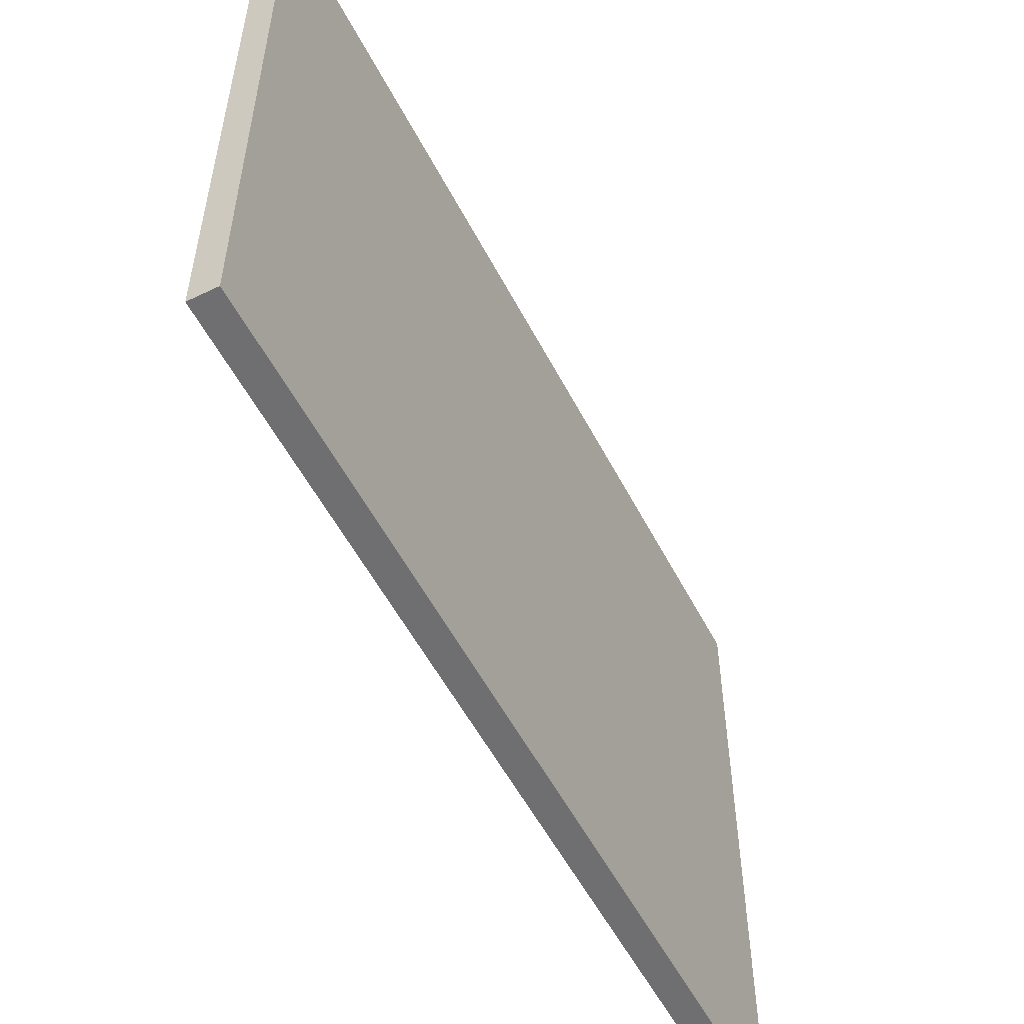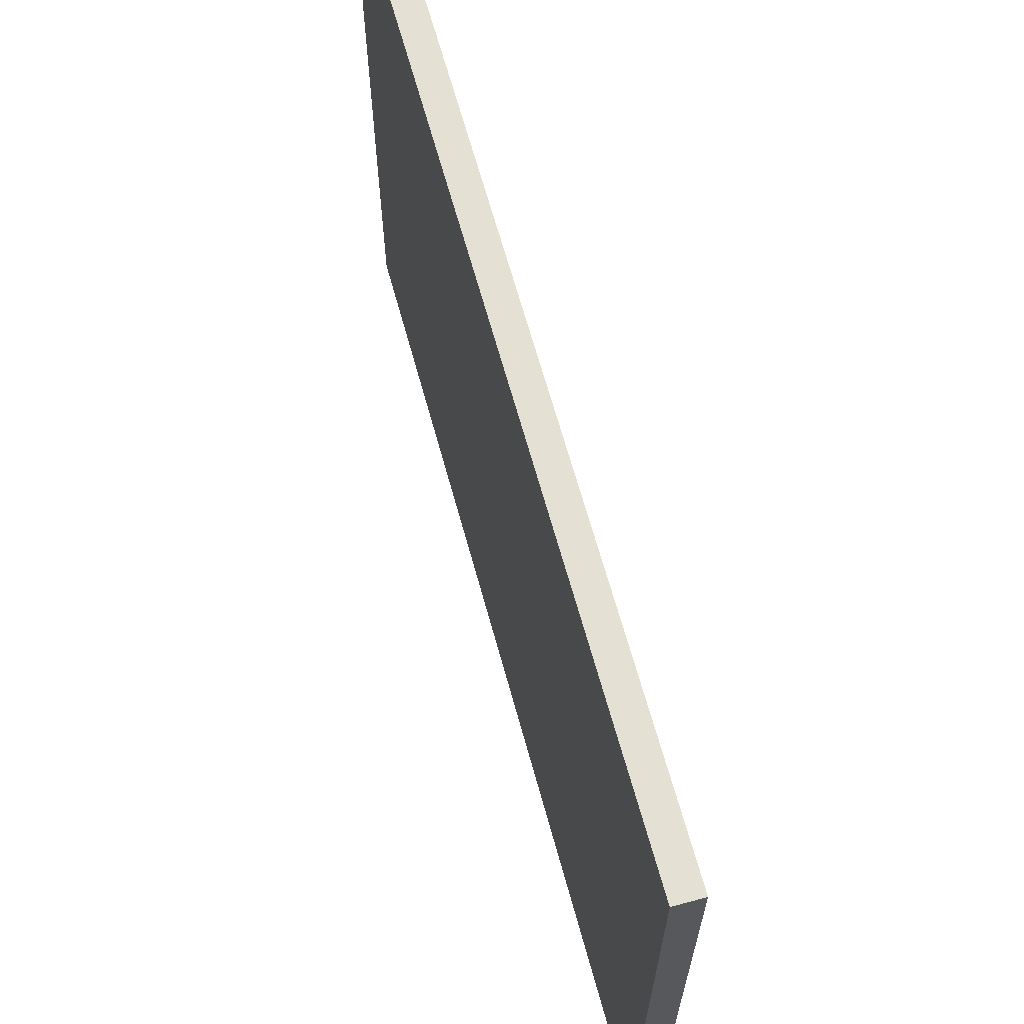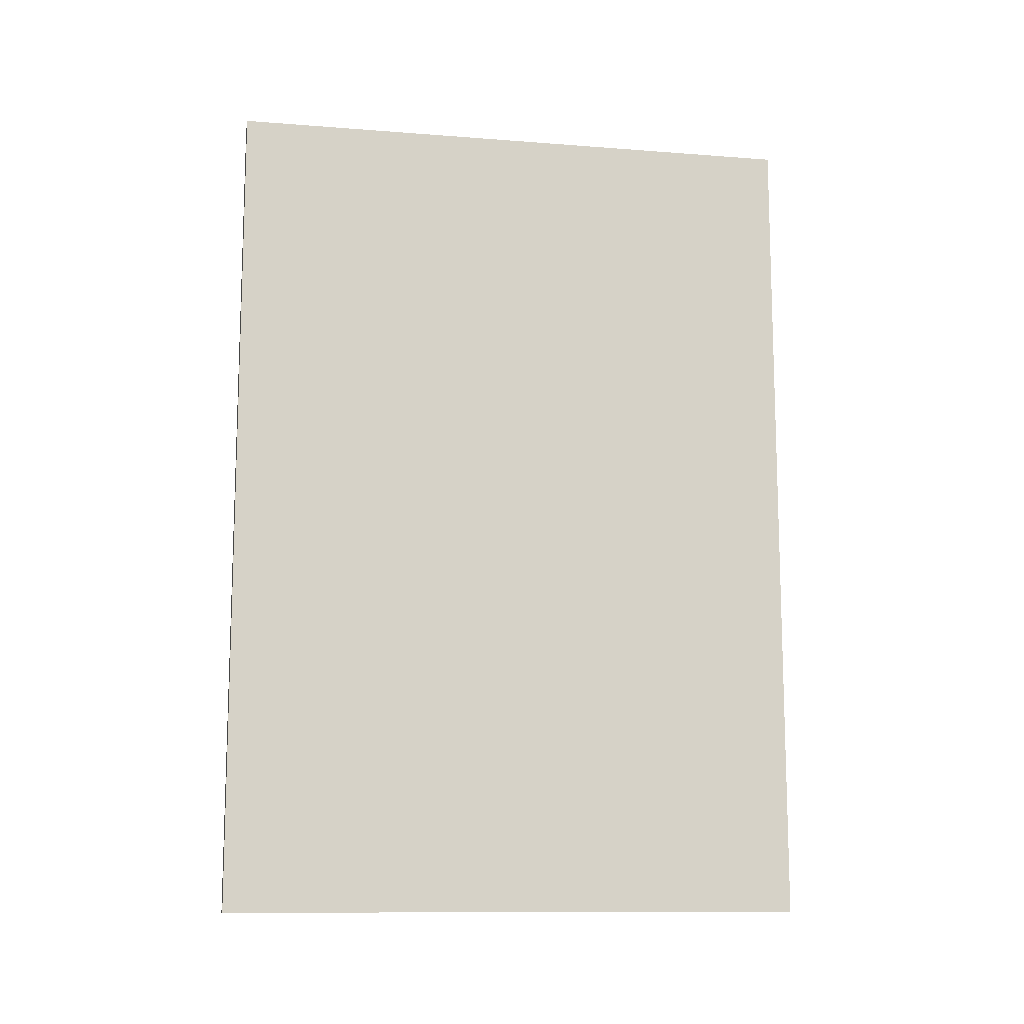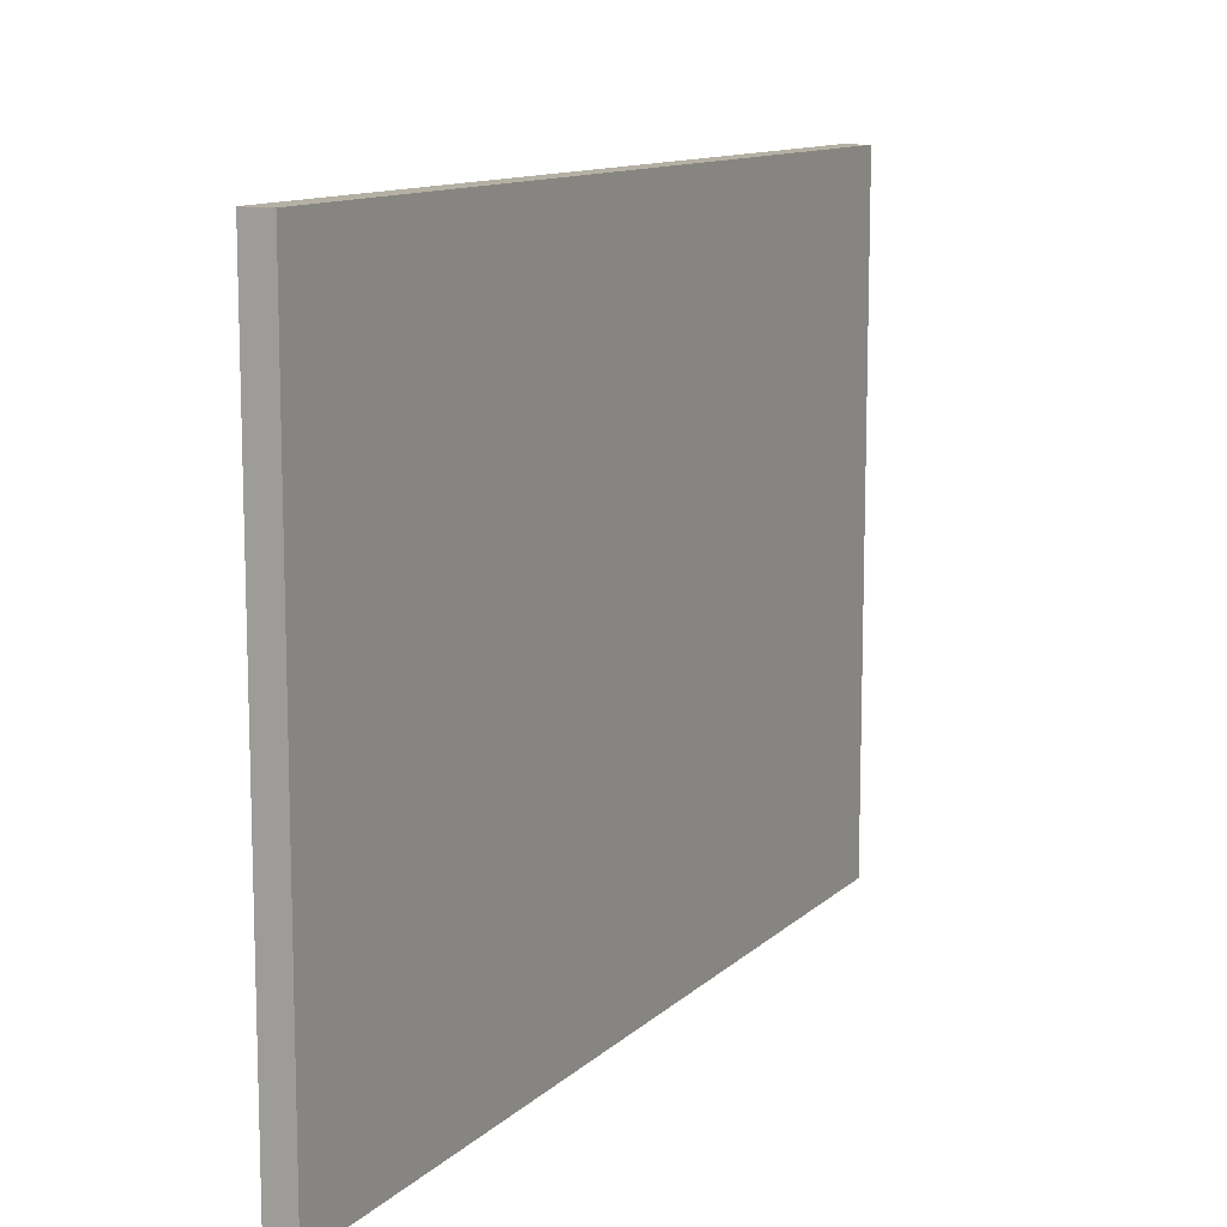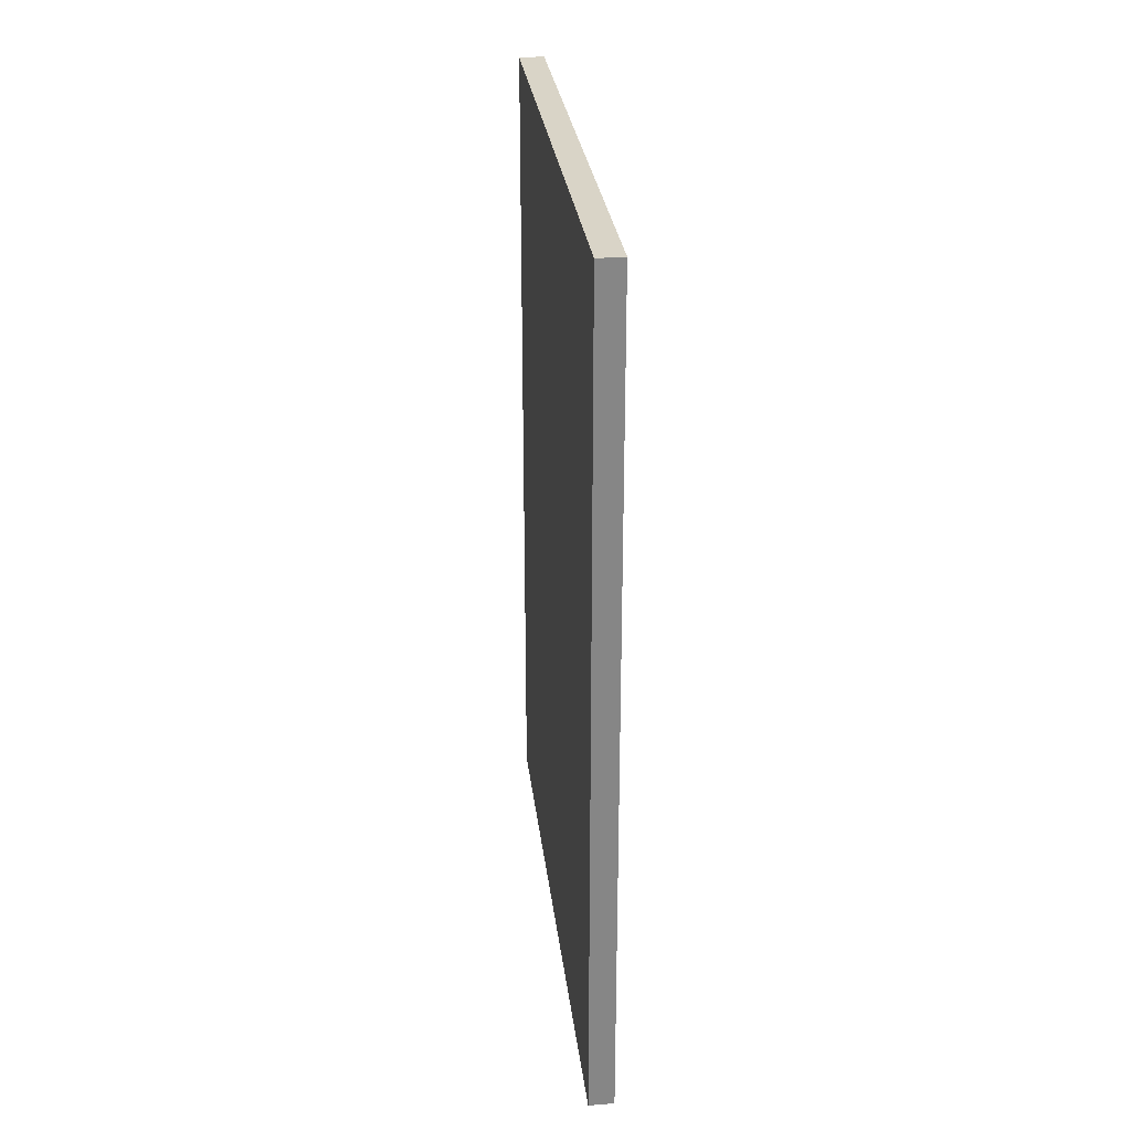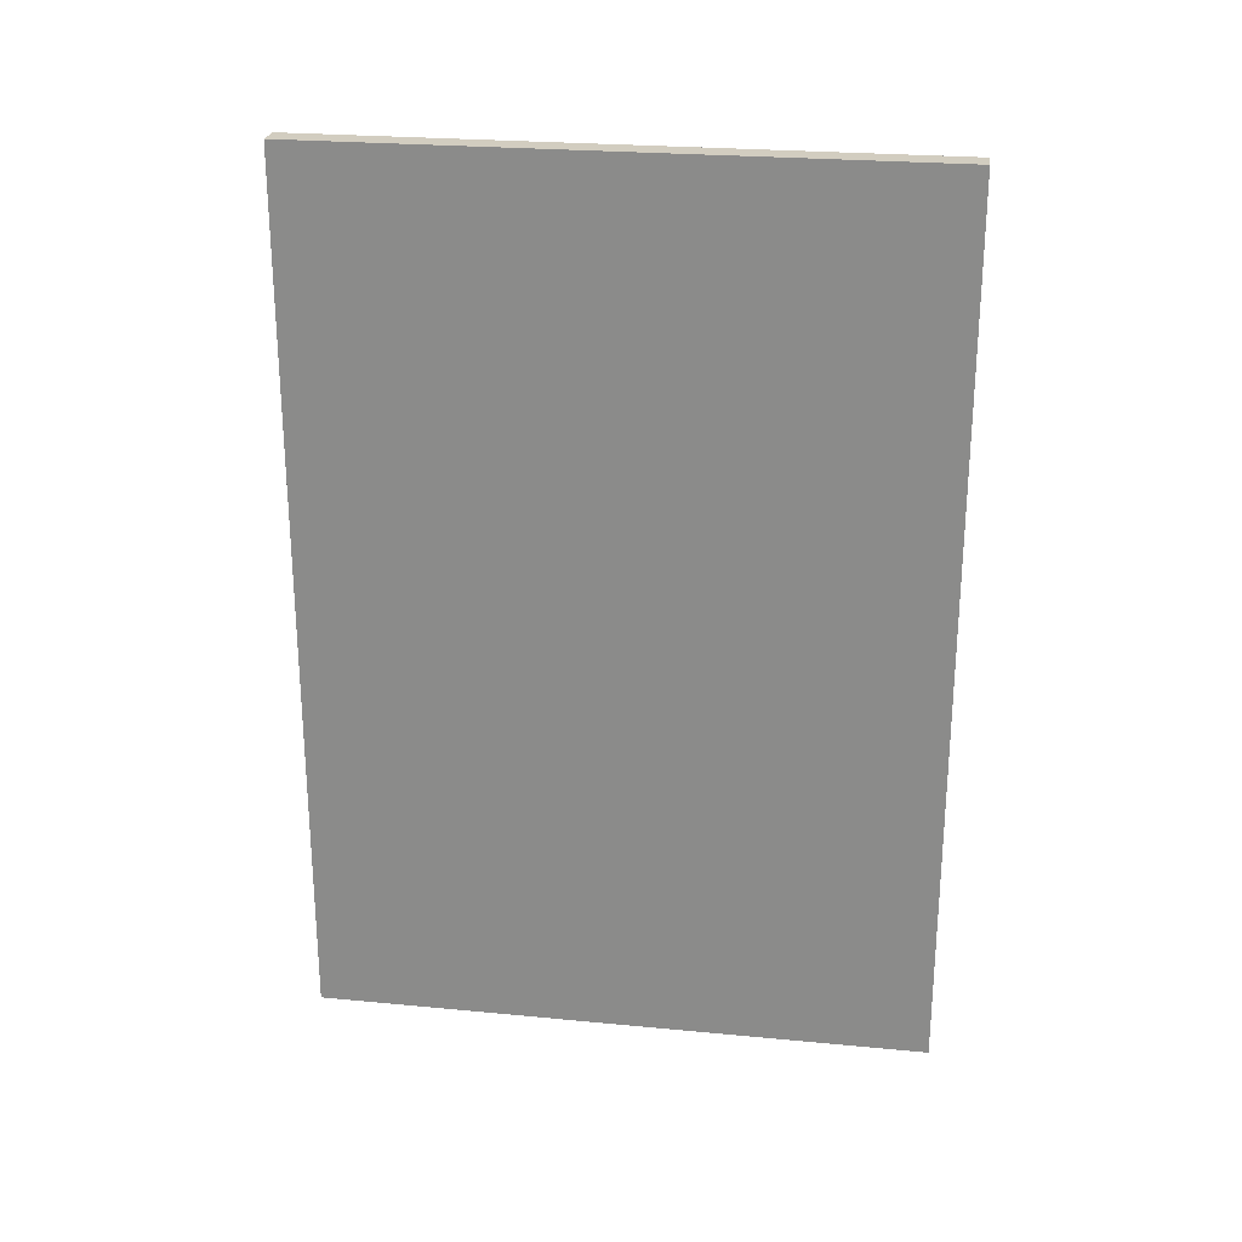
<metadata>
{"format":"obj","ext":"obj","renderer":"f3d","projection":"perspective","resolution":1024,"background":"white","views":[{"elev":-54.7,"azim":27.1,"up":"+Z"},{"elev":65.2,"azim":-15.3,"up":"+Z"},{"elev":-11.9,"azim":79.5,"up":"+Y"},{"elev":11.5,"azim":26.6,"up":"+Z"},{"elev":28.4,"azim":173.4,"up":"+Y"},{"elev":24.7,"azim":98.9,"up":"+Y"}]}
</metadata>
<code>
v 3.268 0.3355 1.85
v 3.268 0.3355 2.32
v 3.268 -0.3345 2.32
v 3.268 -0.3345 1.85
v 3.248 -0.3345 2.32
v 3.248 0.3355 2.32
v 3.248 0.3355 1.85
v 3.248 -0.3345 1.85
v 3.268 -0.3345 2.32
v 3.248 -0.3345 2.32
v 3.248 -0.3345 1.85
v 3.268 -0.3345 1.85
v 3.248 0.3355 1.85
v 3.248 0.3355 2.32
v 3.268 0.3355 2.32
v 3.268 0.3355 1.85
v 3.248 -0.3345 1.85
v 3.248 0.3355 1.85
v 3.268 0.3355 1.85
v 3.268 -0.3345 1.85
v 3.268 0.3355 2.32
v 3.248 0.3355 2.32
v 3.248 -0.3345 2.32
v 3.268 -0.3345 2.32
f 1 2 3
f 1 3 4
f 5 6 7
f 5 7 8
f 9 10 11
f 9 11 12
f 13 14 15
f 13 15 16
f 17 18 19
f 17 19 20
f 21 22 23
f 21 23 24

</code>
